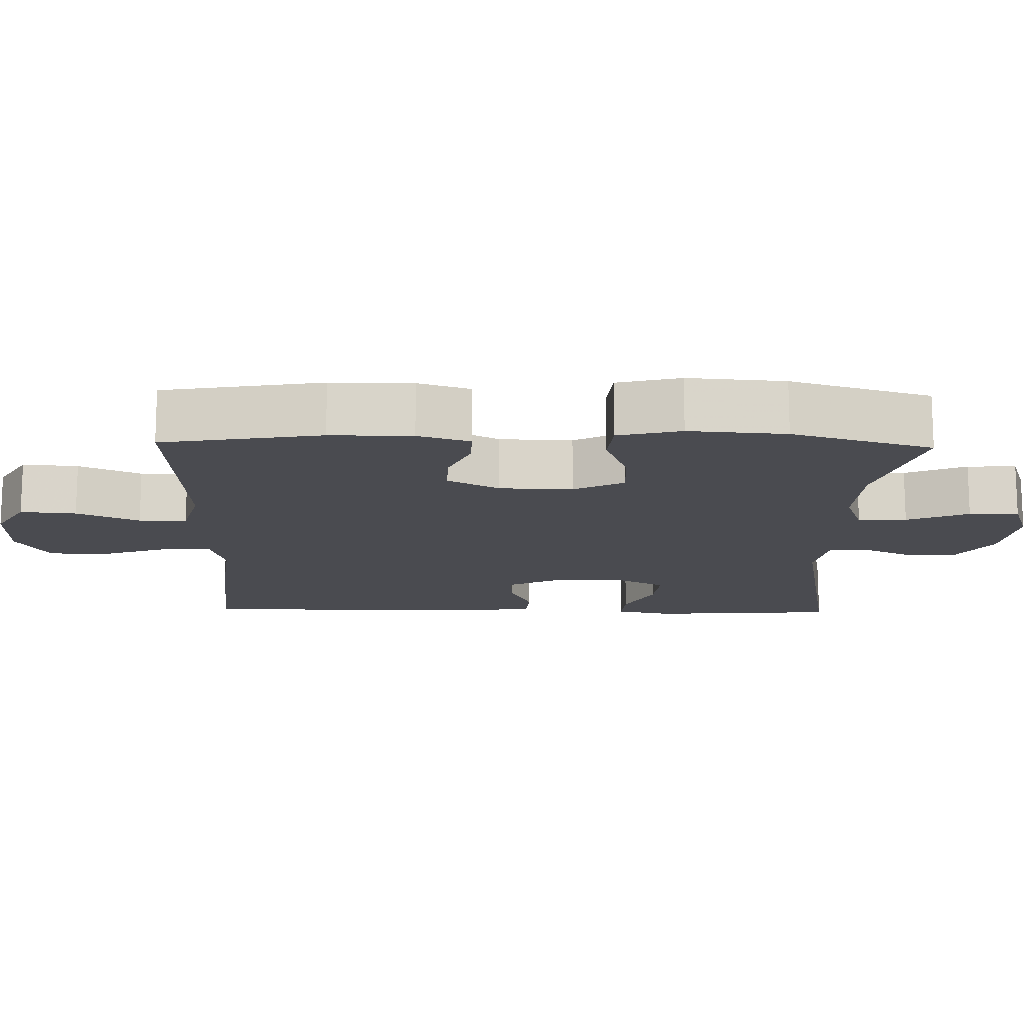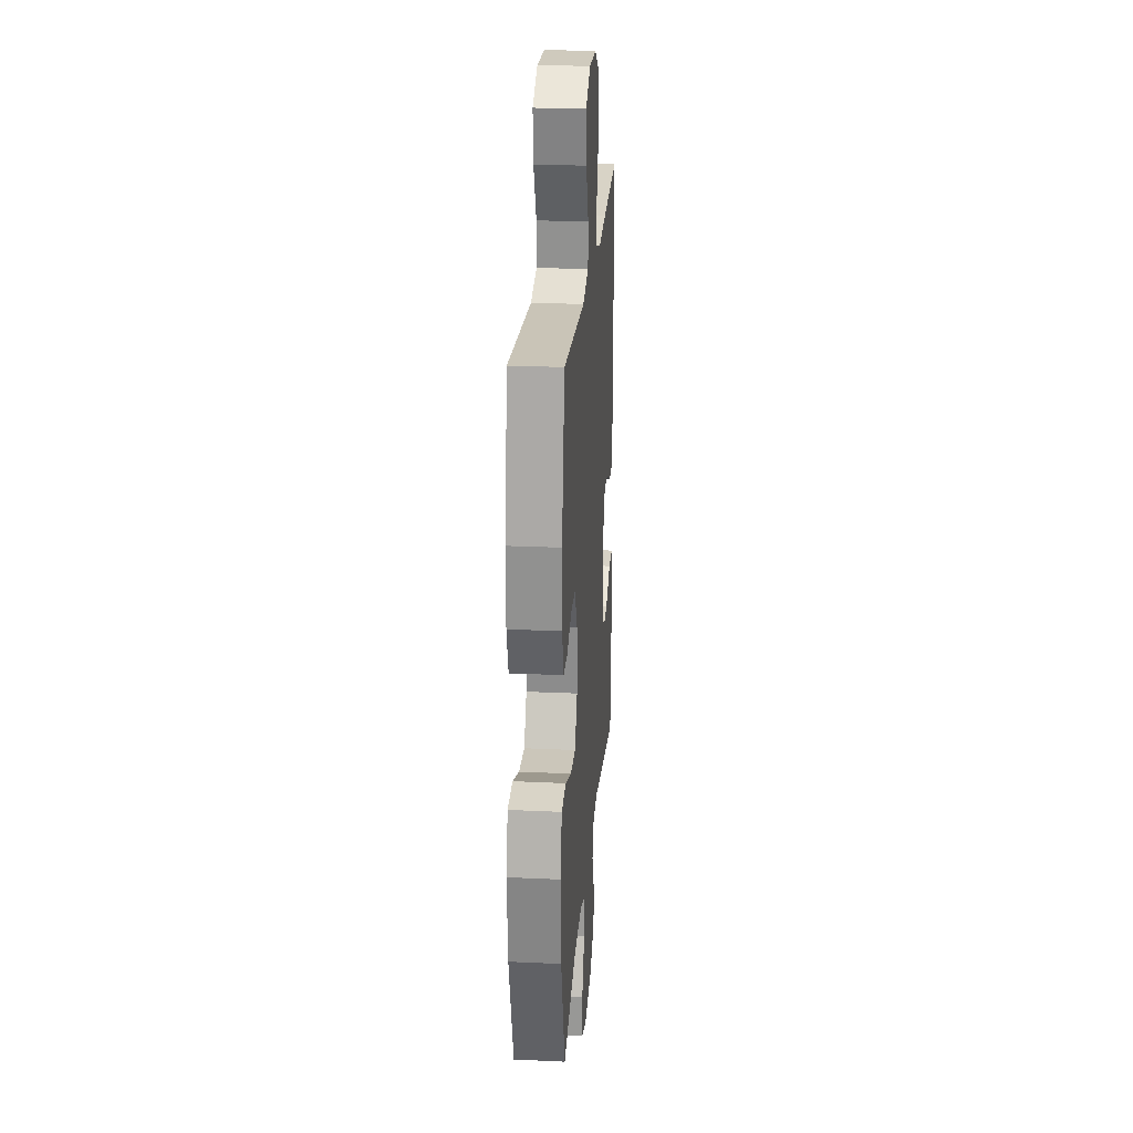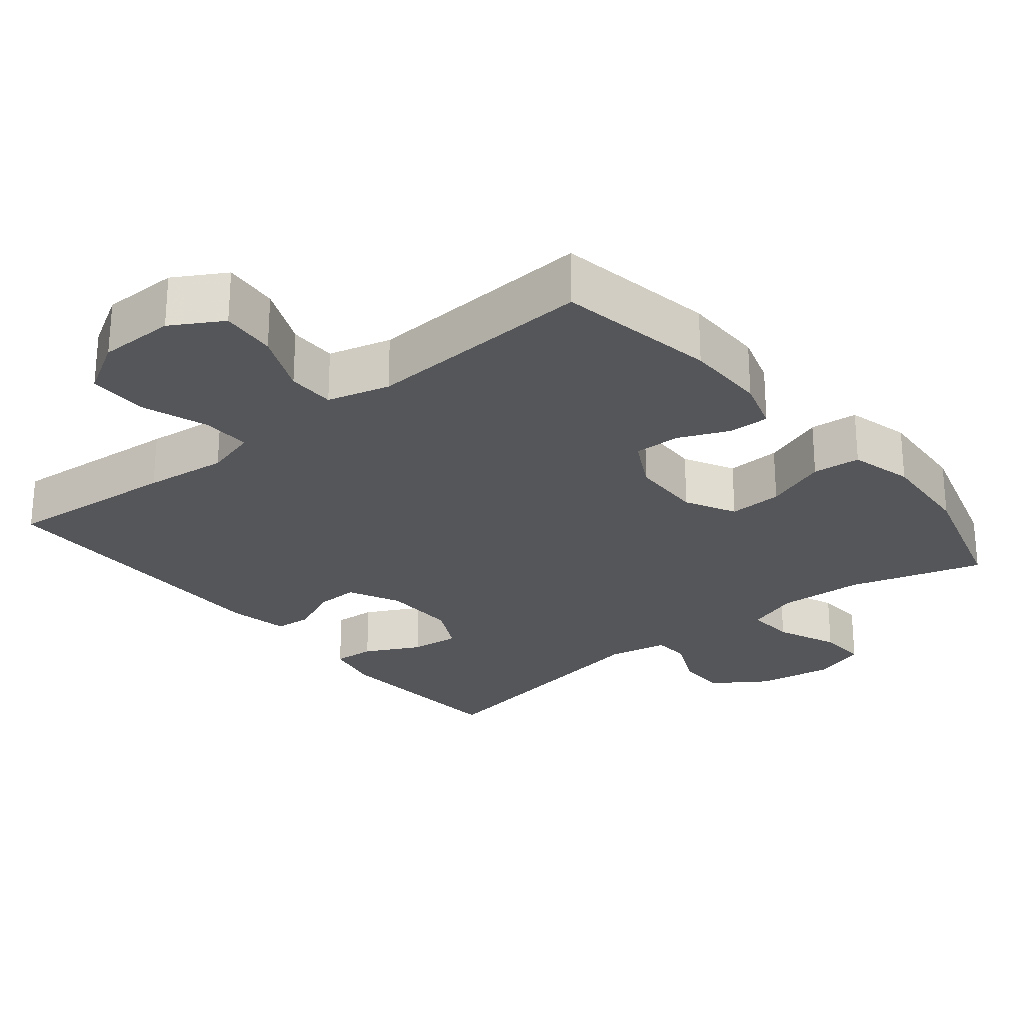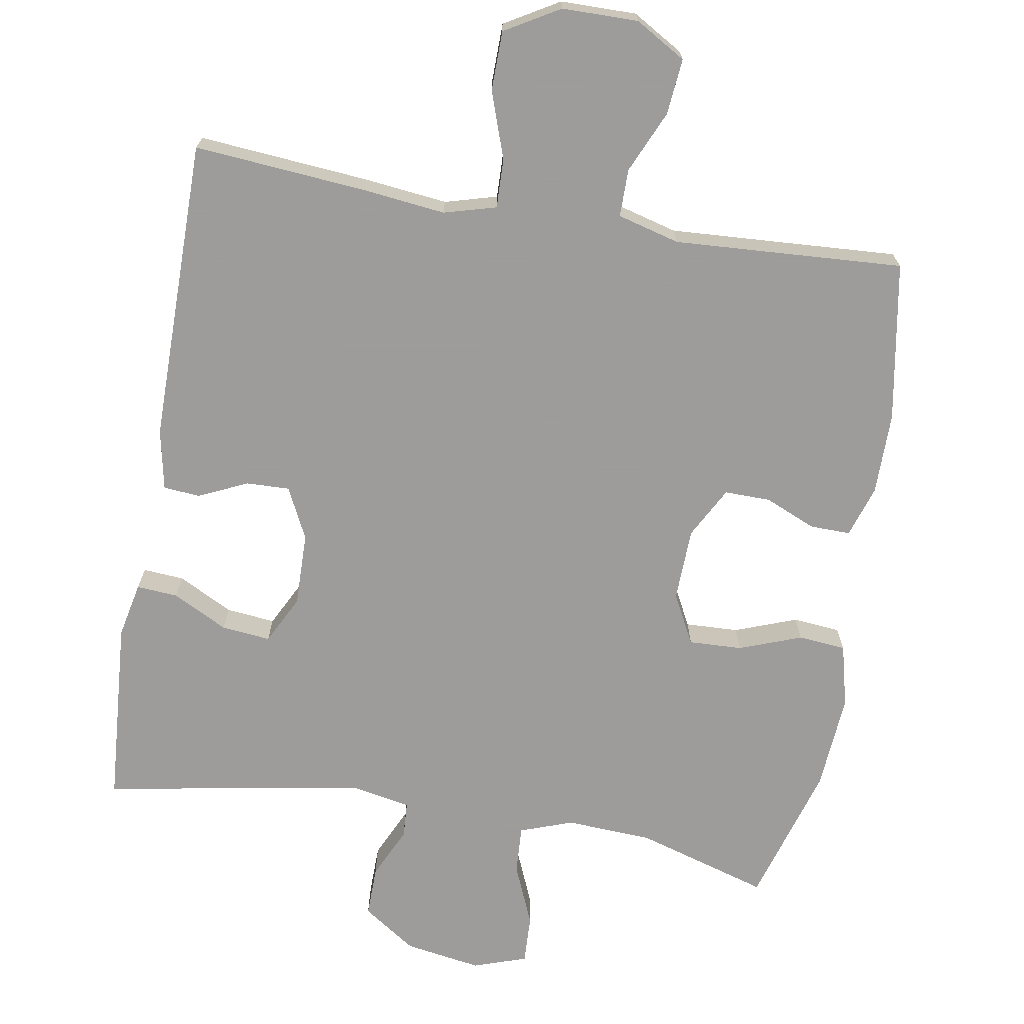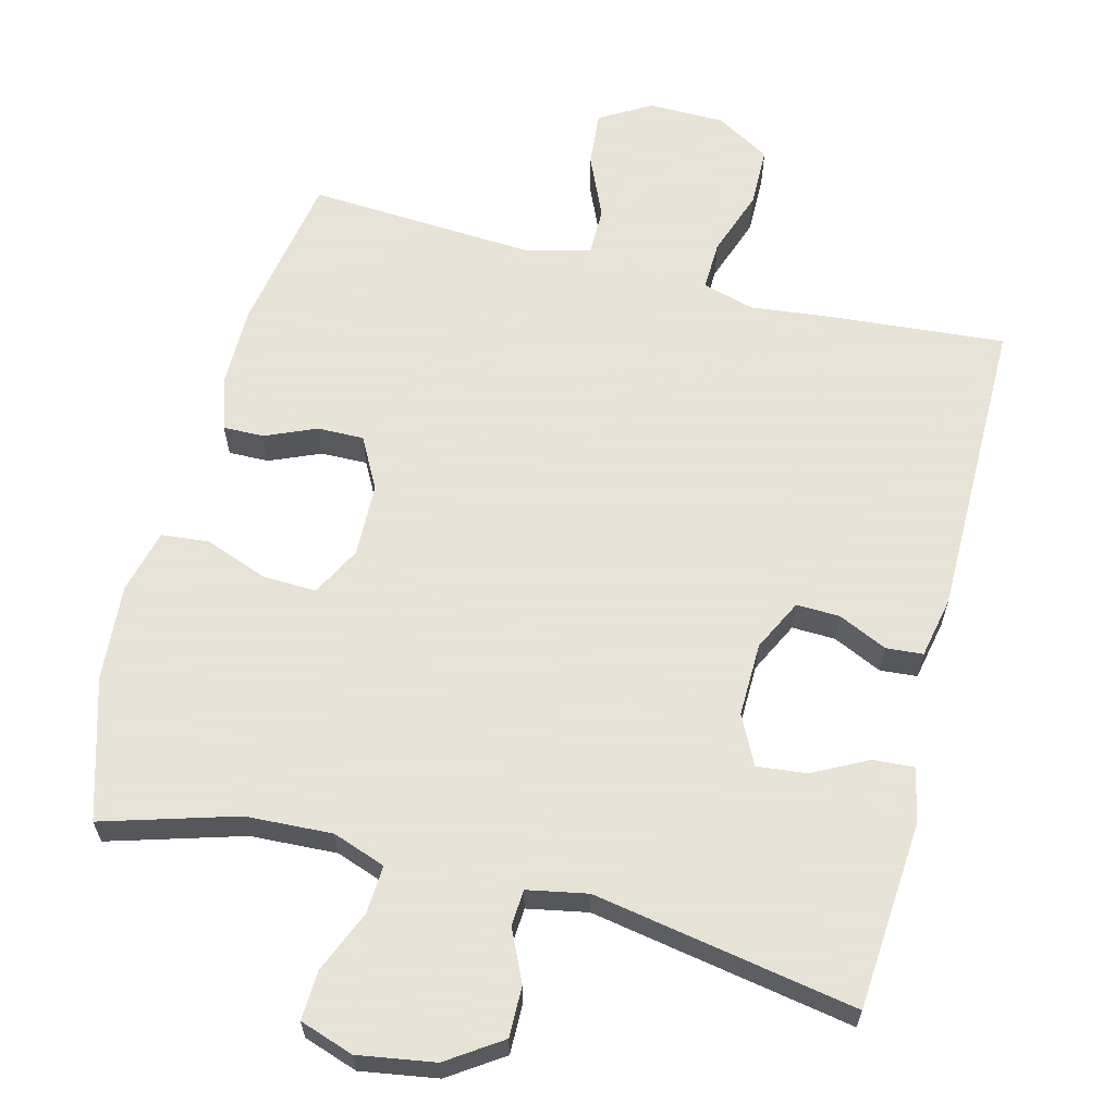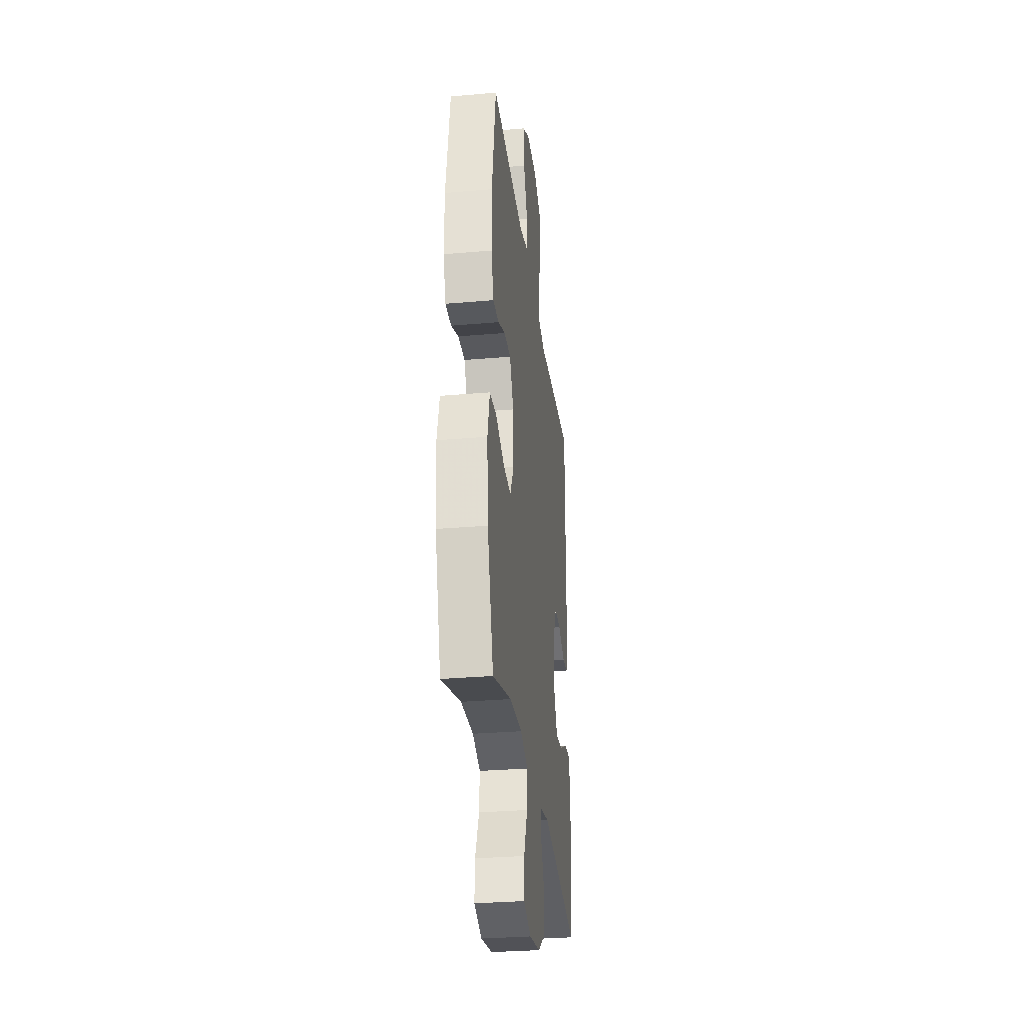
<metadata>
{"format":"obj","ext":"obj","renderer":"f3d","projection":"perspective","resolution":1024,"background":"white","views":[{"elev":-14.6,"azim":88.6,"up":"+Y"},{"elev":23.4,"azim":94.5,"up":"+Z"},{"elev":-25.8,"azim":39.2,"up":"+Y"},{"elev":-70.3,"azim":-9.7,"up":"+Y"},{"elev":62.8,"azim":-165.6,"up":"+Y"},{"elev":-30.7,"azim":97.2,"up":"+Z"}]}
</metadata>
<code>
v -0.5 0.07 -0.5
v -0.519 0.07 -0.242
v -0.503 0.07 -0.165
v -0.446 0.07 -0.169
v -0.37 0.07 -0.208
v -0.302 0.07 -0.215
v -0.268 0.07 -0.148
v -0.27 0.07 -0.046
v -0.305 0.07 0.025
v -0.365 0.07 0.023
v -0.432 0.07 -0.008
v -0.483 0.07 -0.004
v -0.5 0.07 0.08
v -0.5 0.07 0.5
v -0.262 0.07 0.48
v -0.147 0.07 0.467
v -0.075 0.07 0.487
v -0.077 0.07 0.555
v -0.109 0.07 0.647
v -0.108 0.07 0.729
v -0.033 0.07 0.773
v 0.072 0.07 0.774
v 0.142 0.07 0.733
v 0.135 0.07 0.656
v 0.097 0.07 0.57
v 0.097 0.07 0.504
v 0.183 0.07 0.481
v 0.318 0.07 0.489
v 0.5 0.07 0.5
v 0.538 0.07 0.28
v 0.538 0.07 0.167
v 0.515 0.07 0.095
v 0.459 0.07 0.096
v 0.389 0.07 0.126
v 0.325 0.07 0.127
v 0.287 0.07 0.056
v 0.284 0.07 -0.045
v 0.32 0.07 -0.114
v 0.394 0.07 -0.111
v 0.48 0.07 -0.079
v 0.546 0.07 -0.085
v 0.568 0.07 -0.172
v 0.558 0.07 -0.306
v 0.5 0.07 -0.5
v 0.316 0.07 -0.445
v 0.197 0.07 -0.439
v 0.124 0.07 -0.465
v 0.128 0.07 -0.532
v 0.164 0.07 -0.617
v 0.167 0.07 -0.685
v 0.093 0.07 -0.71
v -0.013 0.07 -0.693
v -0.087 0.07 -0.643
v -0.086 0.07 -0.573
v -0.053 0.07 -0.502
v -0.056 0.07 -0.452
v -0.139 0.07 -0.436
v -0.5 0 -0.5
v -0.519 0 -0.242
v -0.503 0 -0.165
v -0.446 0 -0.169
v -0.37 0 -0.208
v -0.302 0 -0.215
v -0.268 0 -0.148
v -0.27 0 -0.046
v -0.305 0 0.025
v -0.365 0 0.023
v -0.432 0 -0.008
v -0.483 0 -0.004
v -0.5 0 0.08
v -0.5 0 0.5
v -0.262 0 0.48
v -0.147 0 0.467
v -0.075 0 0.487
v -0.077 0 0.555
v -0.109 0 0.647
v -0.108 0 0.729
v -0.033 0 0.773
v 0.072 0 0.774
v 0.142 0 0.733
v 0.135 0 0.656
v 0.097 0 0.57
v 0.097 0 0.504
v 0.183 0 0.481
v 0.318 0 0.489
v 0.5 0 0.5
v 0.538 0 0.28
v 0.538 0 0.167
v 0.515 0 0.095
v 0.459 0 0.096
v 0.389 0 0.126
v 0.325 0 0.127
v 0.287 0 0.056
v 0.284 0 -0.045
v 0.32 0 -0.114
v 0.394 0 -0.111
v 0.48 0 -0.079
v 0.546 0 -0.085
v 0.568 0 -0.172
v 0.558 0 -0.306
v 0.5 0 -0.5
v 0.316 0 -0.445
v 0.197 0 -0.439
v 0.124 0 -0.465
v 0.128 0 -0.532
v 0.164 0 -0.617
v 0.167 0 -0.685
v 0.093 0 -0.71
v -0.013 0 -0.693
v -0.087 0 -0.643
v -0.086 0 -0.573
v -0.053 0 -0.502
v -0.056 0 -0.452
v -0.139 0 -0.436
f 52 53 54 55
f 52 55 56
f 51 52 56
f 48 49 50 51
f 47 48 51 56
f 46 47 56 57
f 42 43 44 45
f 42 45 46
f 39 40 41 42
f 38 39 42 46
f 37 38 46 57
f 31 32 33 34
f 31 34 35
f 28 29 30 31
f 27 28 31 35
f 26 27 35 36
f 22 23 24 25
f 22 25 26
f 21 22 26
f 18 19 20 21
f 17 18 21 26
f 16 17 26 36
f 10 11 12 13
f 9 10 13 14
f 8 9 14 15
f 2 3 4 5
f 2 5 6
f 1 2 6
f 57 1 6
f 37 57 6 7
f 15 16 36 37
f 7 8 15 37
f 112 111 110 109
f 113 112 109
f 113 109 108
f 108 107 106 105
f 113 108 105 104
f 114 113 104 103
f 102 101 100 99
f 103 102 99
f 99 98 97 96
f 103 99 96 95
f 114 103 95 94
f 91 90 89 88
f 92 91 88
f 88 87 86 85
f 92 88 85 84
f 93 92 84 83
f 82 81 80 79
f 83 82 79
f 83 79 78
f 78 77 76 75
f 83 78 75 74
f 93 83 74 73
f 70 69 68 67
f 71 70 67 66
f 72 71 66 65
f 62 61 60 59
f 63 62 59
f 63 59 58
f 63 58 114
f 64 63 114 94
f 94 93 73 72
f 94 72 65 64
f 1 58 59 2
f 2 59 60 3
f 3 60 61 4
f 4 61 62 5
f 5 62 63 6
f 6 63 64 7
f 7 64 65 8
f 8 65 66 9
f 9 66 67 10
f 10 67 68 11
f 11 68 69 12
f 12 69 70 13
f 13 70 71 14
f 14 71 72 15
f 15 72 73 16
f 16 73 74 17
f 17 74 75 18
f 18 75 76 19
f 19 76 77 20
f 20 77 78 21
f 21 78 79 22
f 22 79 80 23
f 23 80 81 24
f 24 81 82 25
f 25 82 83 26
f 26 83 84 27
f 27 84 85 28
f 28 85 86 29
f 29 86 87 30
f 30 87 88 31
f 31 88 89 32
f 32 89 90 33
f 33 90 91 34
f 34 91 92 35
f 35 92 93 36
f 36 93 94 37
f 37 94 95 38
f 38 95 96 39
f 39 96 97 40
f 40 97 98 41
f 41 98 99 42
f 42 99 100 43
f 43 100 101 44
f 44 101 102 45
f 45 102 103 46
f 46 103 104 47
f 47 104 105 48
f 48 105 106 49
f 49 106 107 50
f 50 107 108 51
f 51 108 109 52
f 52 109 110 53
f 53 110 111 54
f 54 111 112 55
f 55 112 113 56
f 56 113 114 57
f 57 114 58 1

</code>
